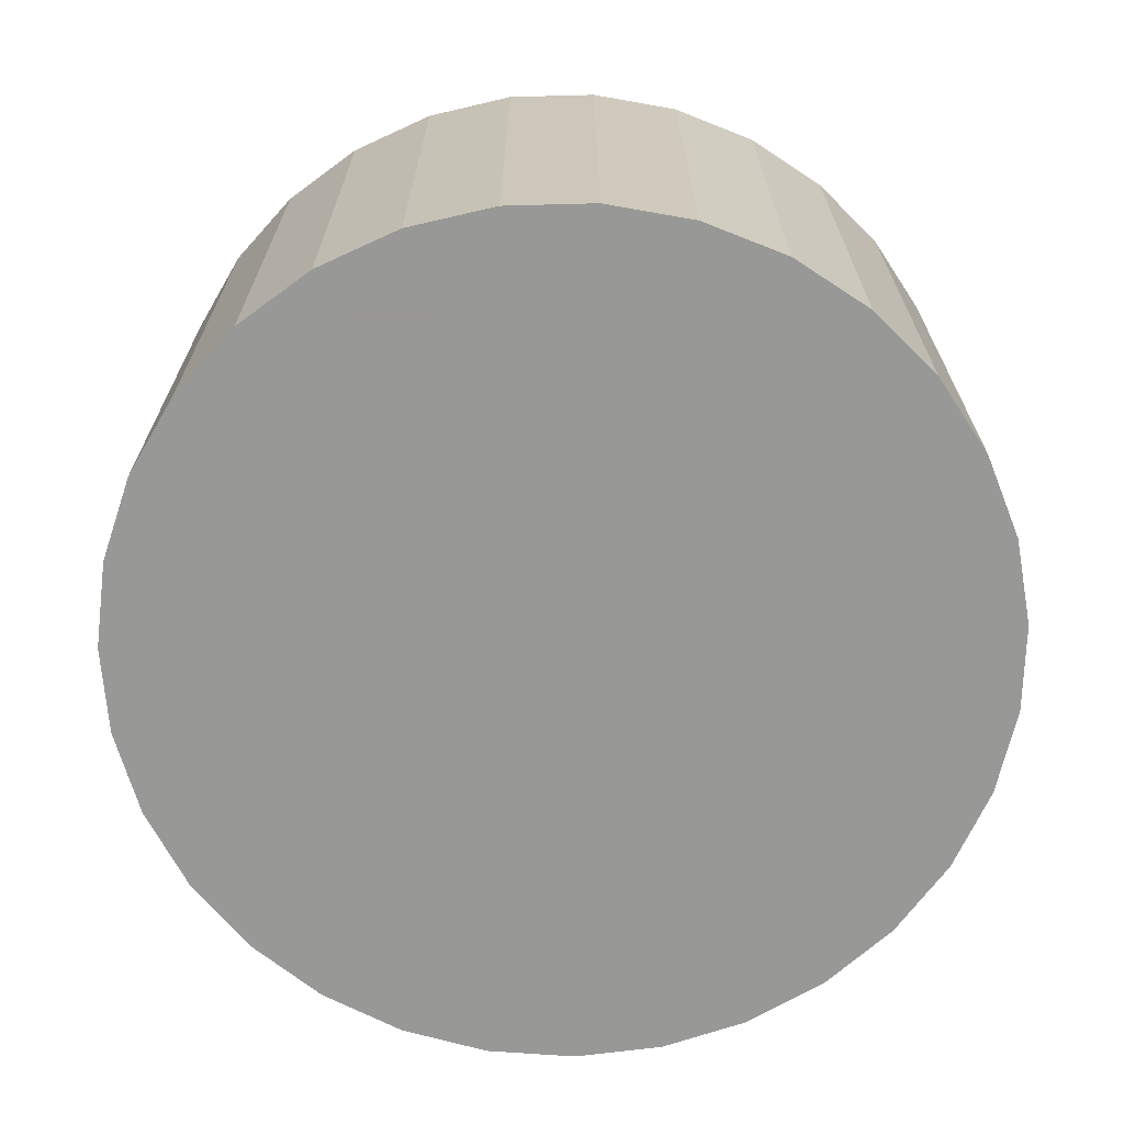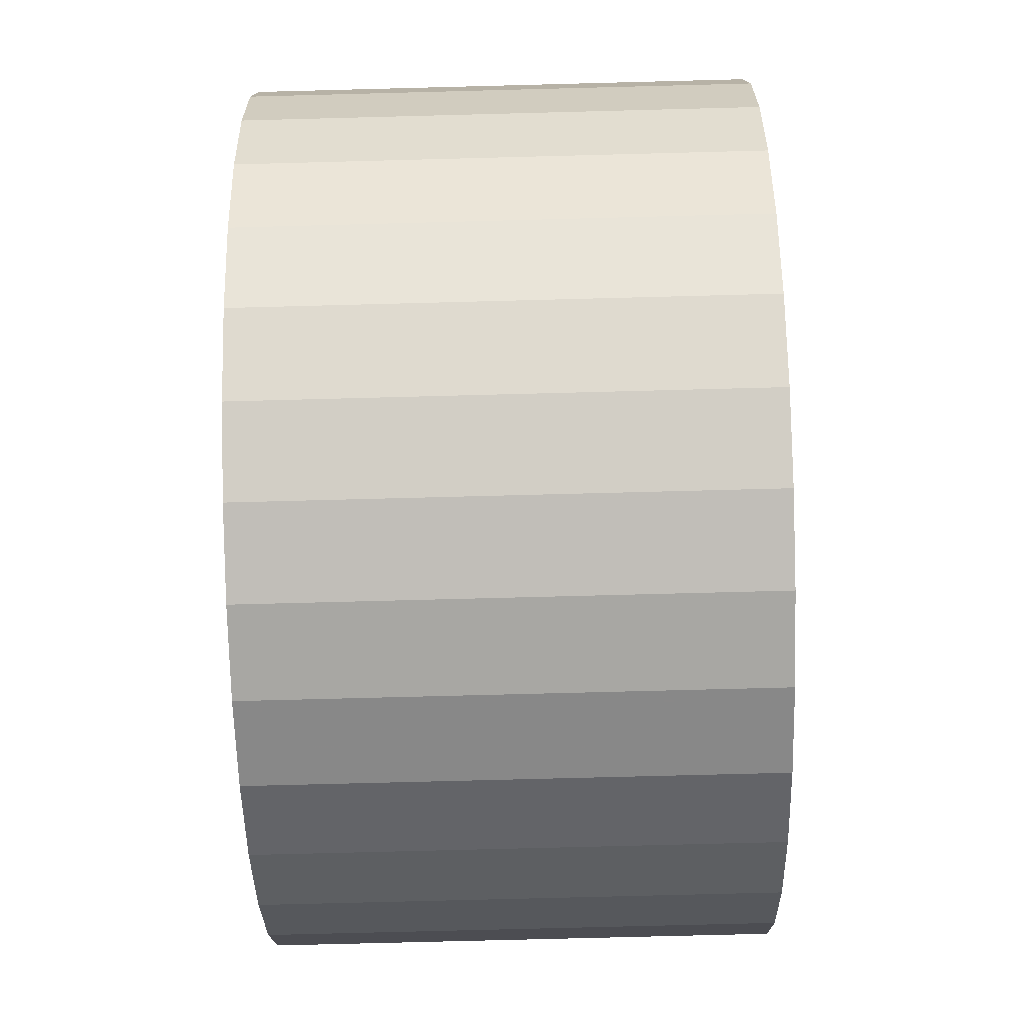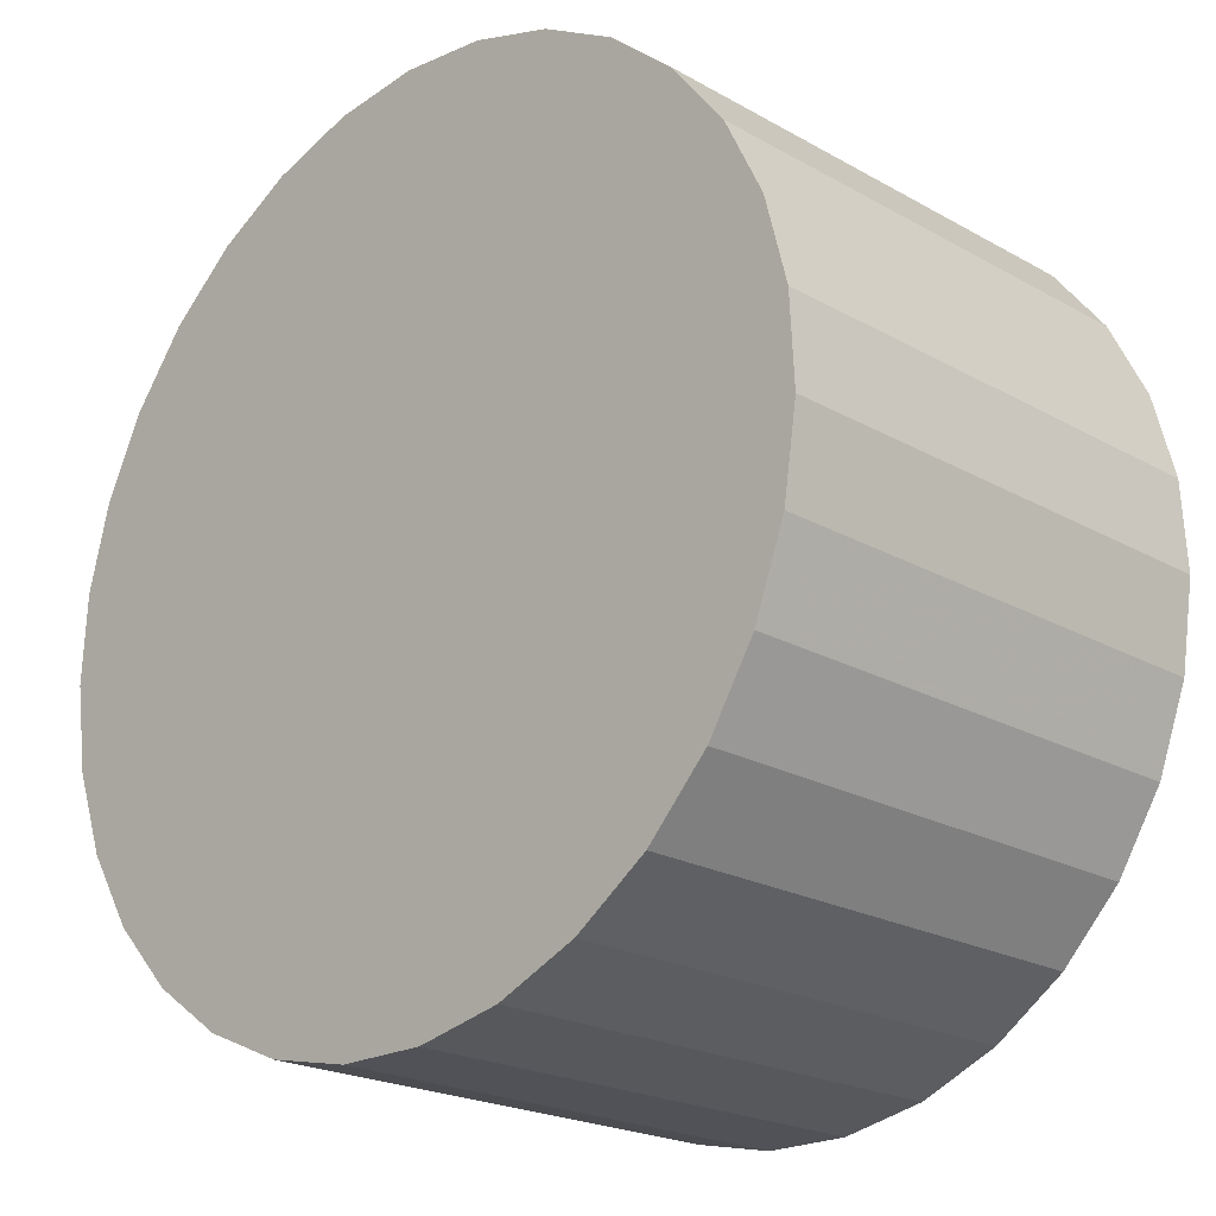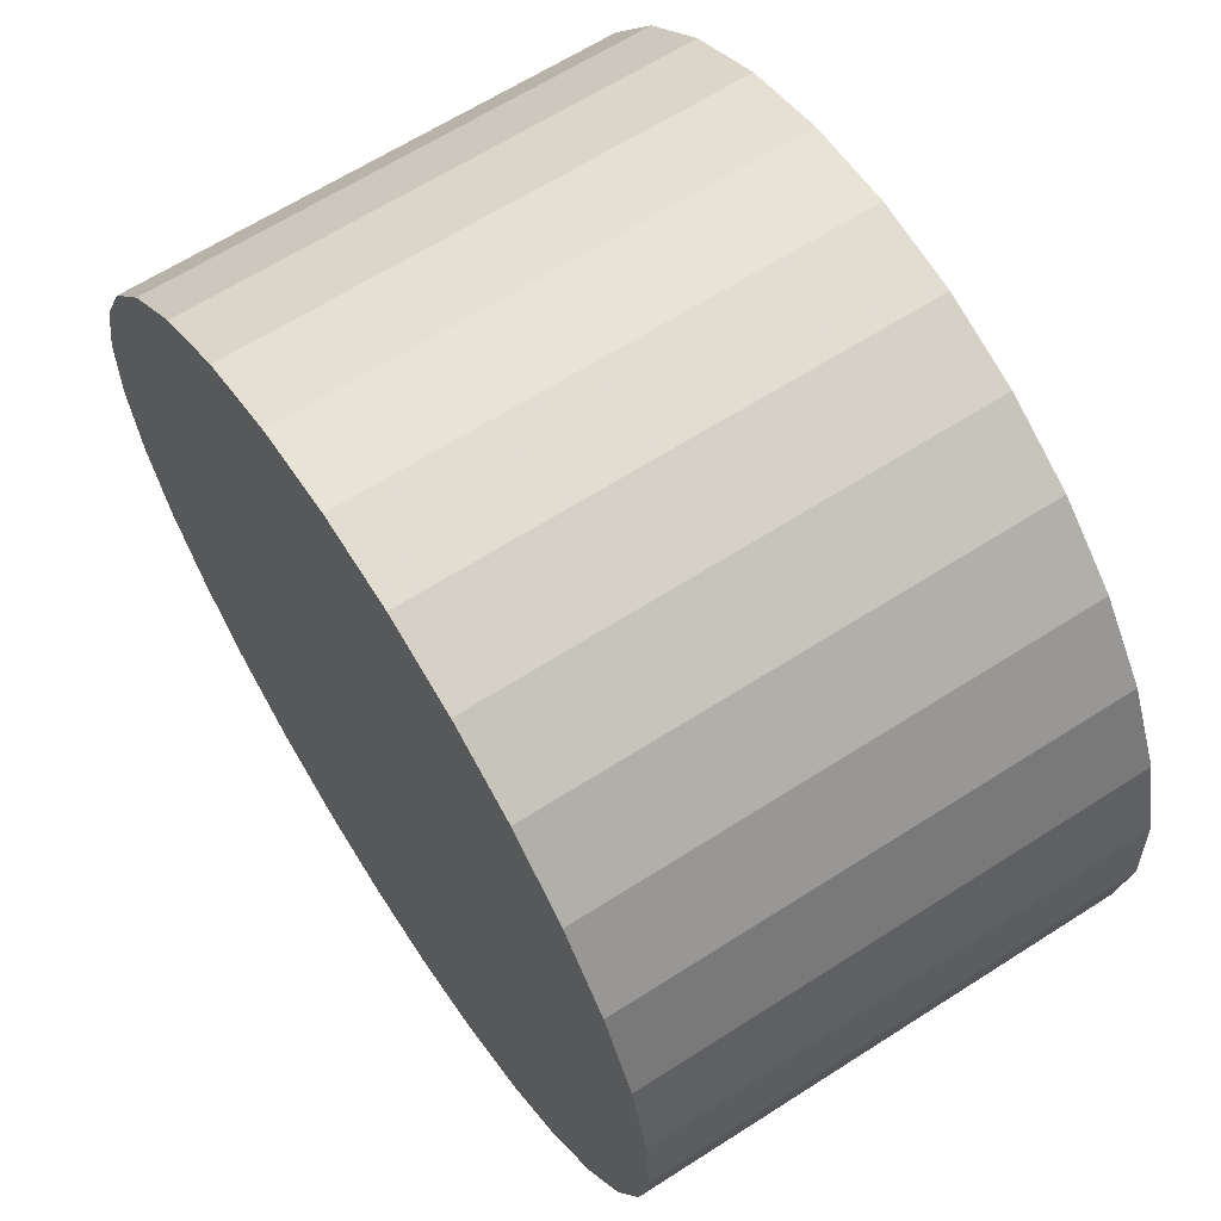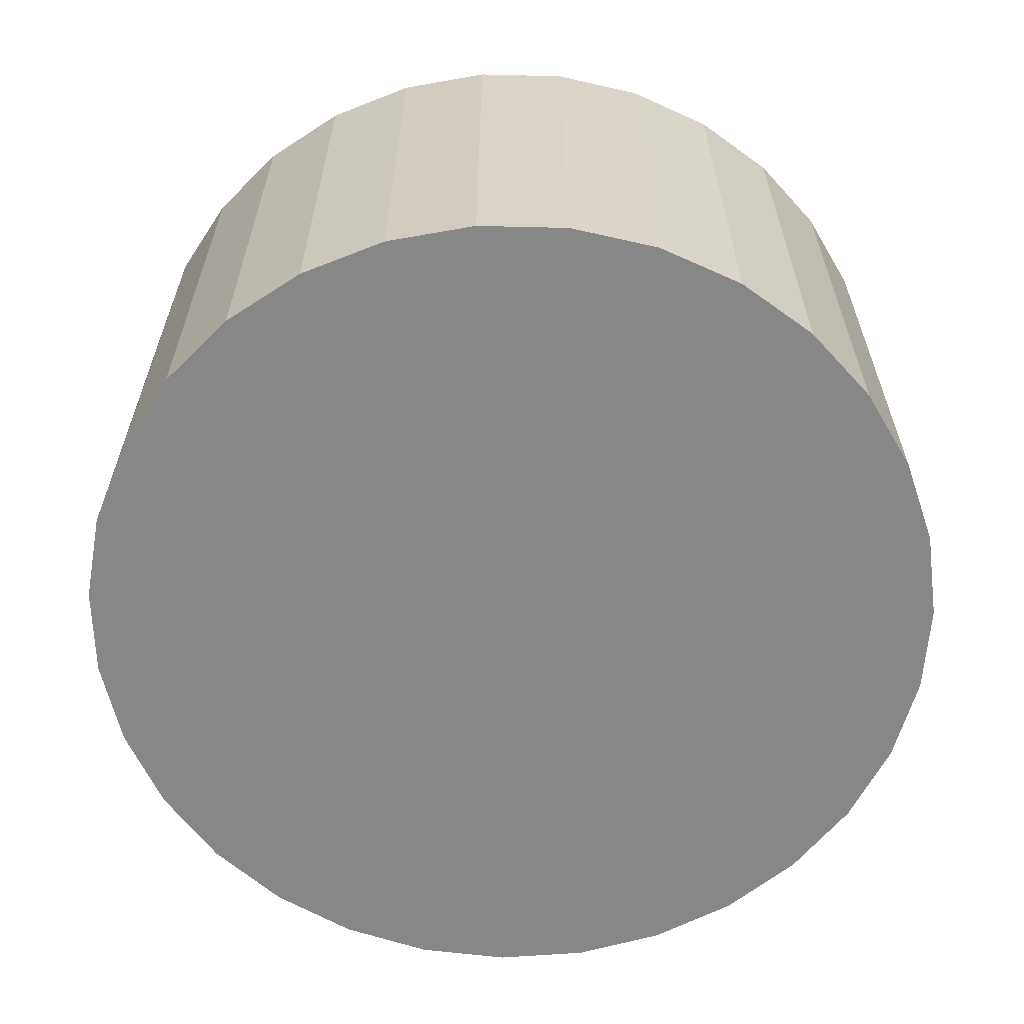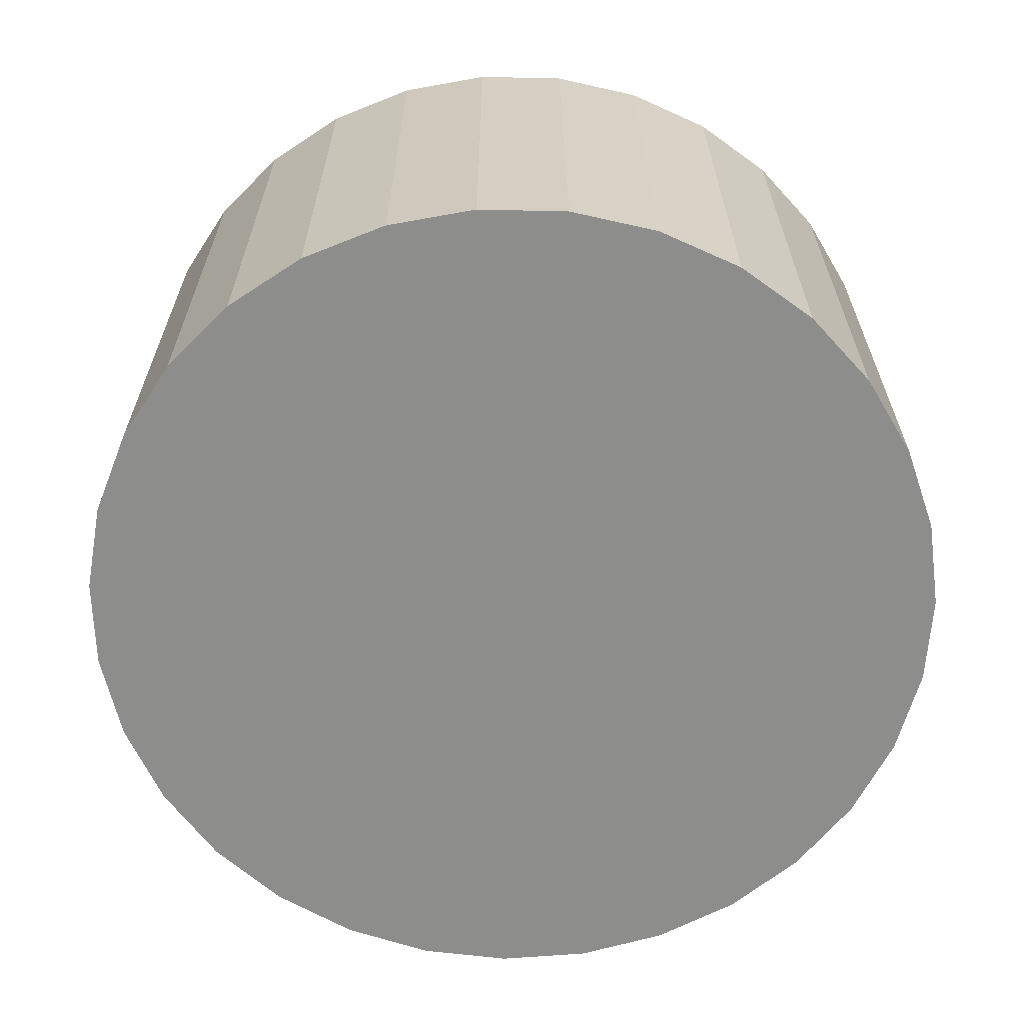
<metadata>
{"format":"obj","ext":"obj","renderer":"f3d","projection":"perspective","resolution":1024,"background":"white","views":[{"elev":-68.4,"azim":65.4,"up":"+Y"},{"elev":-74.5,"azim":-88.5,"up":"+Z"},{"elev":-21.4,"azim":45.0,"up":"+Z"},{"elev":64.2,"azim":-122.9,"up":"+Z"},{"elev":-62.4,"azim":-18.8,"up":"+Y"},{"elev":-64.5,"azim":132.3,"up":"+Y"}]}
</metadata>
<code>
v 0 -4.5 -4
v 0 4.5 -4
v -0 -4.5 4
v -0 4.5 4
v -7.745 -4.5 -6.005
v -7.745 4.5 -6.005
v 5.211 -4.5 -10.07
v 5.211 4.5 -10.07
v 0.8093 -4.5 -11.96
v 0.8093 4.5 -11.96
v 3.155 -4.5 3.352
v 3.155 4.5 3.352
v 7.99 -4.5 -4.405
v 7.99 4.5 -4.405
v -1.61 -4.5 3.836
v -1.61 4.5 3.836
v 4.57 -4.5 2.566
v 4.57 4.5 2.566
v 6.326 -4.5 -8.897
v 6.326 4.5 -8.897
v 7.182 -4.5 -7.523
v 7.182 4.5 -7.523
v -2.395 -4.5 -11.63
v -2.395 4.5 -11.63
v 6.789 -4.5 0.2317
v 6.789 4.5 0.2317
v -3.882 -4.5 -10.99
v -3.882 4.5 -10.99
v 7.502 -4.5 -1.222
v 7.502 4.5 -1.222
v 5.798 -4.5 1.512
v 5.798 4.5 1.512
v -7.908 -4.5 -2.789
v -7.908 4.5 -2.789
v 7.908 -4.5 -2.789
v 7.908 4.5 -2.789
v -5.798 -4.5 1.512
v -5.798 4.5 1.512
v -7.502 -4.5 -1.222
v -7.502 4.5 -1.222
v 3.882 -4.5 -10.99
v 3.882 4.5 -10.99
v -6.789 -4.5 0.2317
v -6.789 4.5 0.2317
v 2.395 -4.5 -11.63
v 2.395 4.5 -11.63
v -7.182 -4.5 -7.523
v -7.182 4.5 -7.523
v -6.326 -4.5 -8.897
v -6.326 4.5 -8.897
v -4.57 -4.5 2.566
v -4.57 4.5 2.566
v 1.61 -4.5 3.836
v 1.61 4.5 3.836
v -7.99 -4.5 -4.405
v -7.99 4.5 -4.405
v -3.155 -4.5 3.352
v -3.155 4.5 3.352
v -0.8093 -4.5 -11.96
v -0.8093 4.5 -11.96
v -5.211 -4.5 -10.07
v -5.211 4.5 -10.07
v 7.745 -4.5 -6.005
v 7.745 4.5 -6.005
f 1 53 11
f 1 11 17
f 1 17 31
f 1 31 25
f 1 25 29
f 1 29 35
f 1 35 13
f 1 13 63
f 1 63 21
f 1 21 19
f 1 19 7
f 1 7 41
f 1 41 45
f 1 45 9
f 1 9 59
f 1 59 23
f 1 23 27
f 1 27 61
f 1 61 49
f 1 49 47
f 1 47 5
f 1 5 55
f 1 55 33
f 1 33 39
f 1 39 43
f 1 43 37
f 1 37 51
f 1 51 57
f 1 57 15
f 1 15 3
f 1 3 53
f 12 54 2
f 18 12 2
f 32 18 2
f 26 32 2
f 30 26 2
f 36 30 2
f 14 36 2
f 64 14 2
f 22 64 2
f 20 22 2
f 8 20 2
f 42 8 2
f 46 42 2
f 10 46 2
f 60 10 2
f 24 60 2
f 28 24 2
f 62 28 2
f 50 62 2
f 48 50 2
f 6 48 2
f 56 6 2
f 34 56 2
f 40 34 2
f 44 40 2
f 38 44 2
f 52 38 2
f 58 52 2
f 16 58 2
f 4 16 2
f 54 4 2
f 54 12 53
f 53 12 11
f 12 18 11
f 11 18 17
f 18 32 17
f 17 32 31
f 32 26 31
f 31 26 25
f 26 30 25
f 25 30 29
f 30 36 29
f 29 36 35
f 36 14 35
f 35 14 13
f 14 64 13
f 13 64 63
f 64 22 63
f 63 22 21
f 22 20 21
f 21 20 19
f 20 8 19
f 19 8 7
f 8 42 7
f 7 42 41
f 42 46 41
f 41 46 45
f 46 10 45
f 45 10 9
f 10 60 9
f 9 60 59
f 60 24 59
f 59 24 23
f 24 28 23
f 23 28 27
f 28 62 27
f 27 62 61
f 62 50 61
f 61 50 49
f 50 48 49
f 49 48 47
f 48 6 47
f 47 6 5
f 6 56 5
f 5 56 55
f 56 34 55
f 55 34 33
f 34 40 33
f 33 40 39
f 40 44 39
f 39 44 43
f 44 38 43
f 43 38 37
f 38 52 37
f 37 52 51
f 52 58 51
f 51 58 57
f 58 16 57
f 57 16 15
f 4 54 3
f 3 54 53
f 16 4 15
f 15 4 3

</code>
